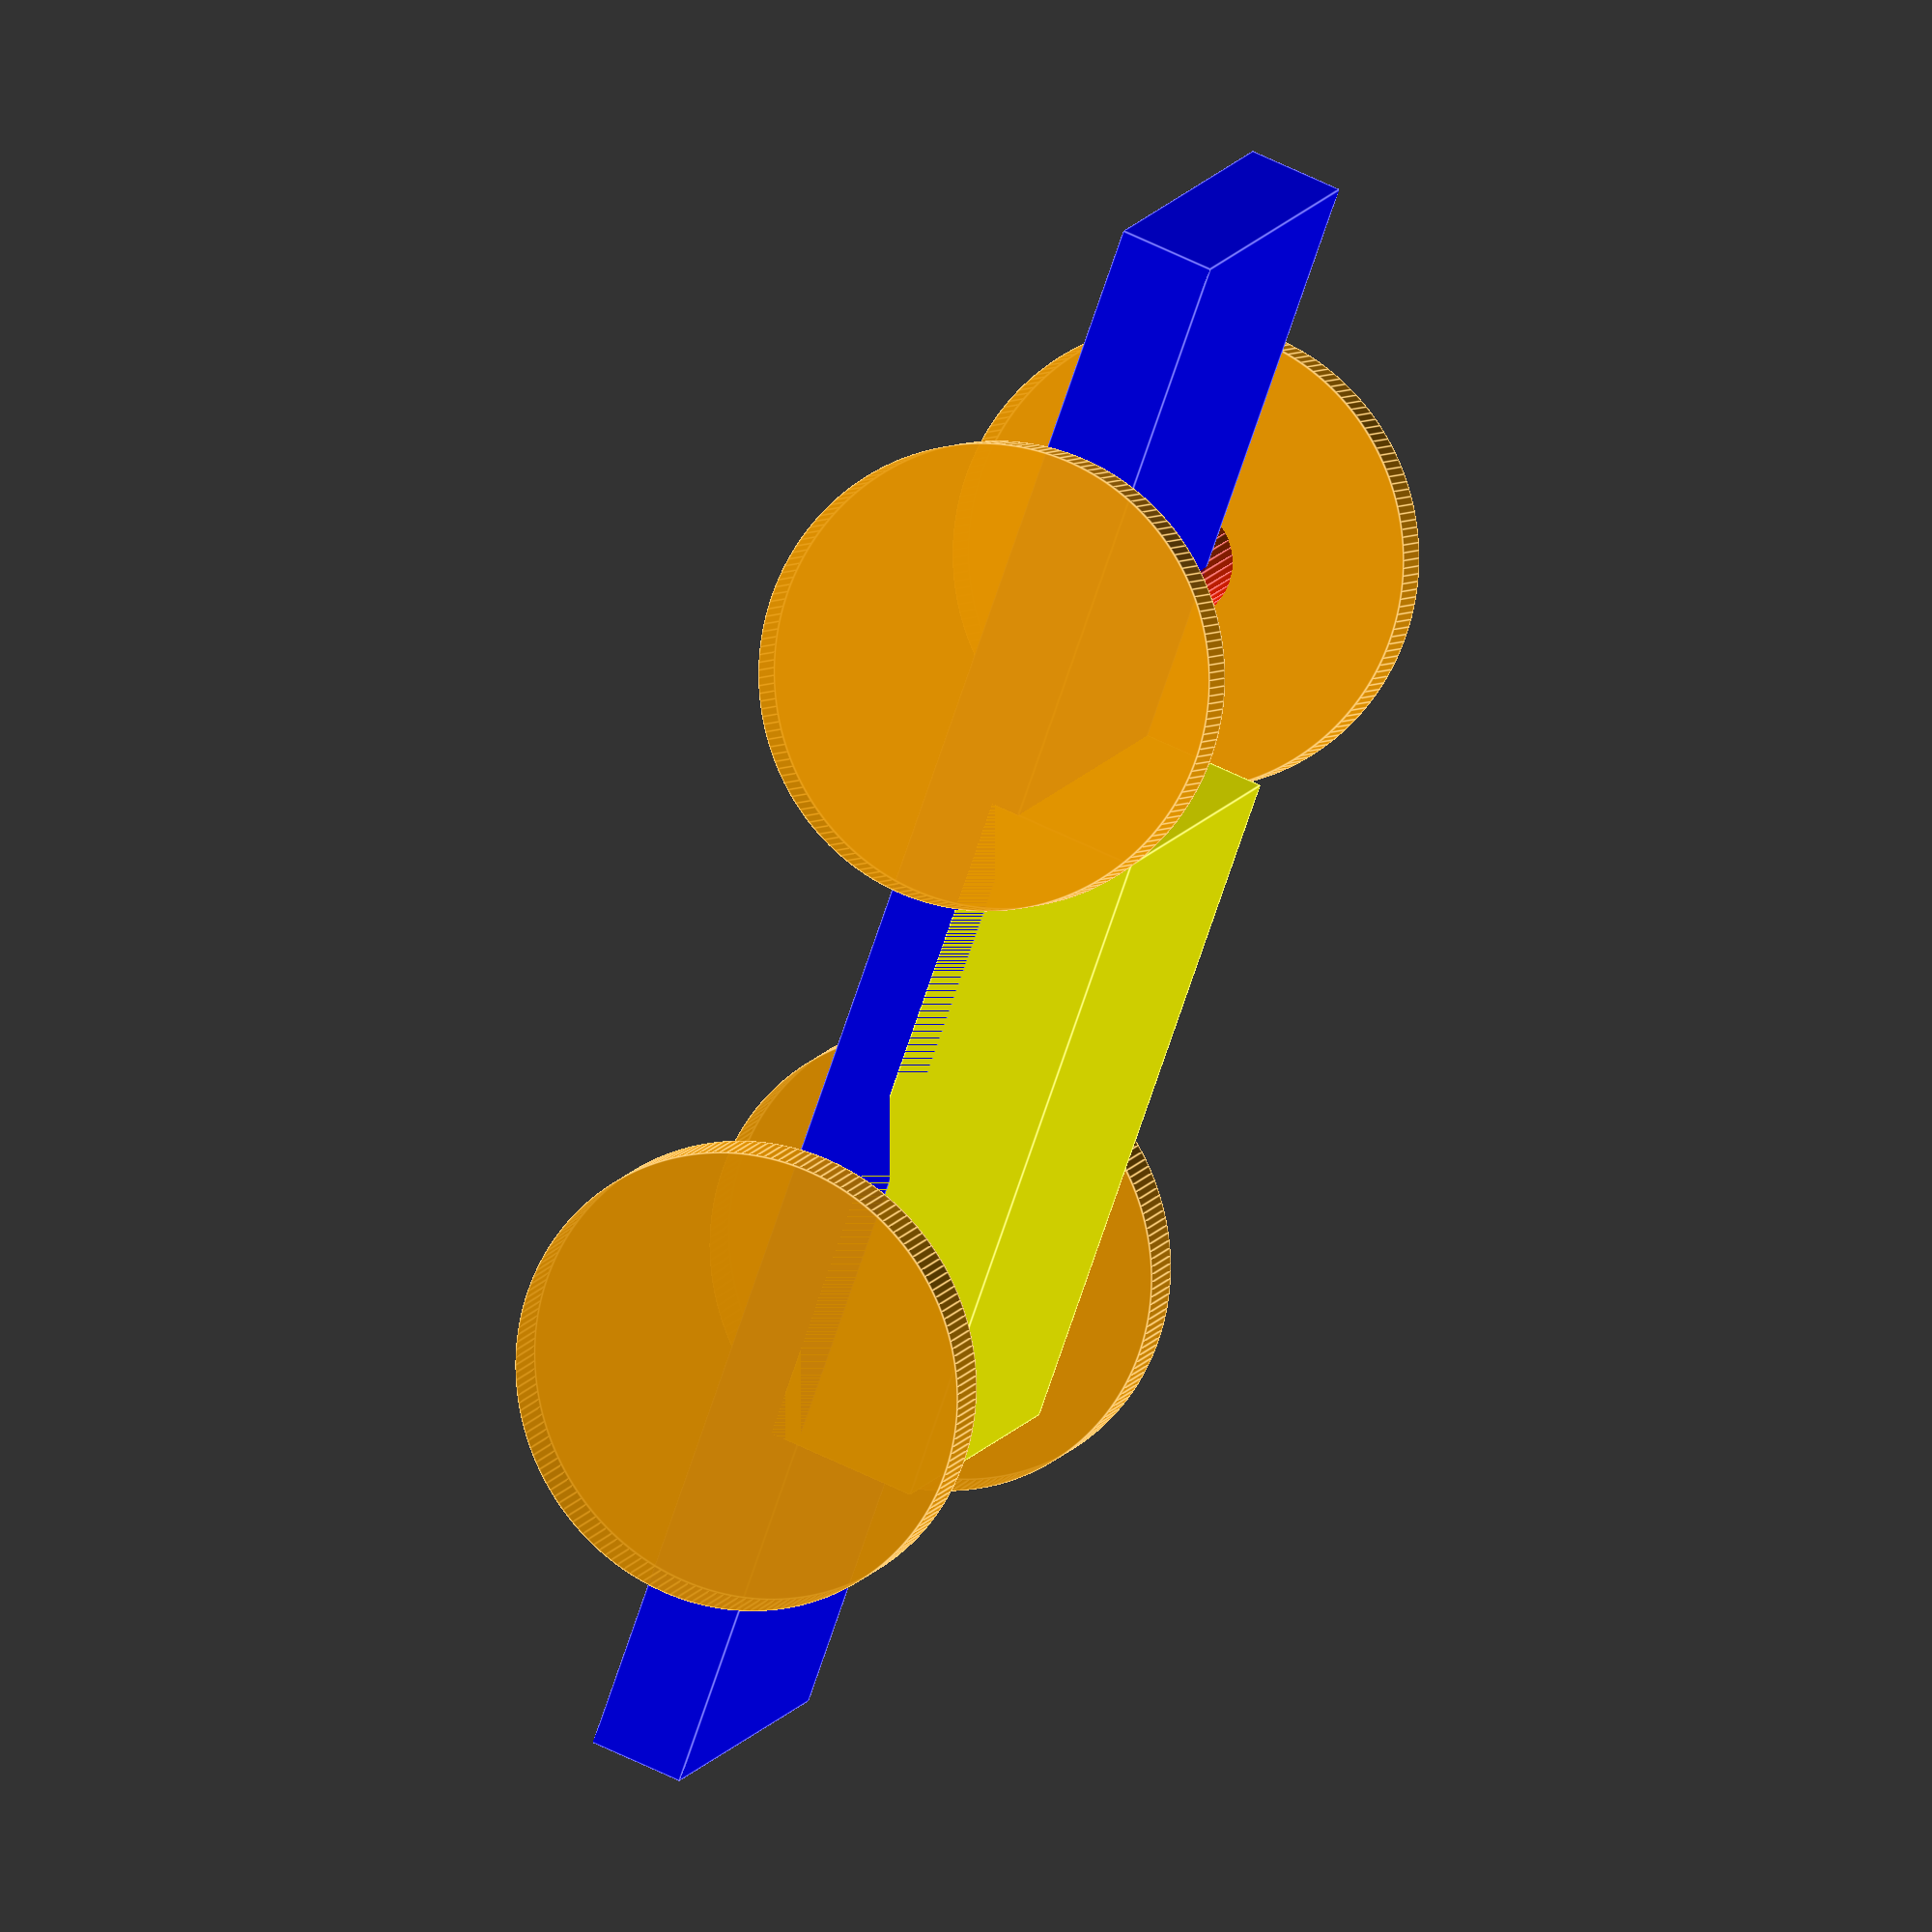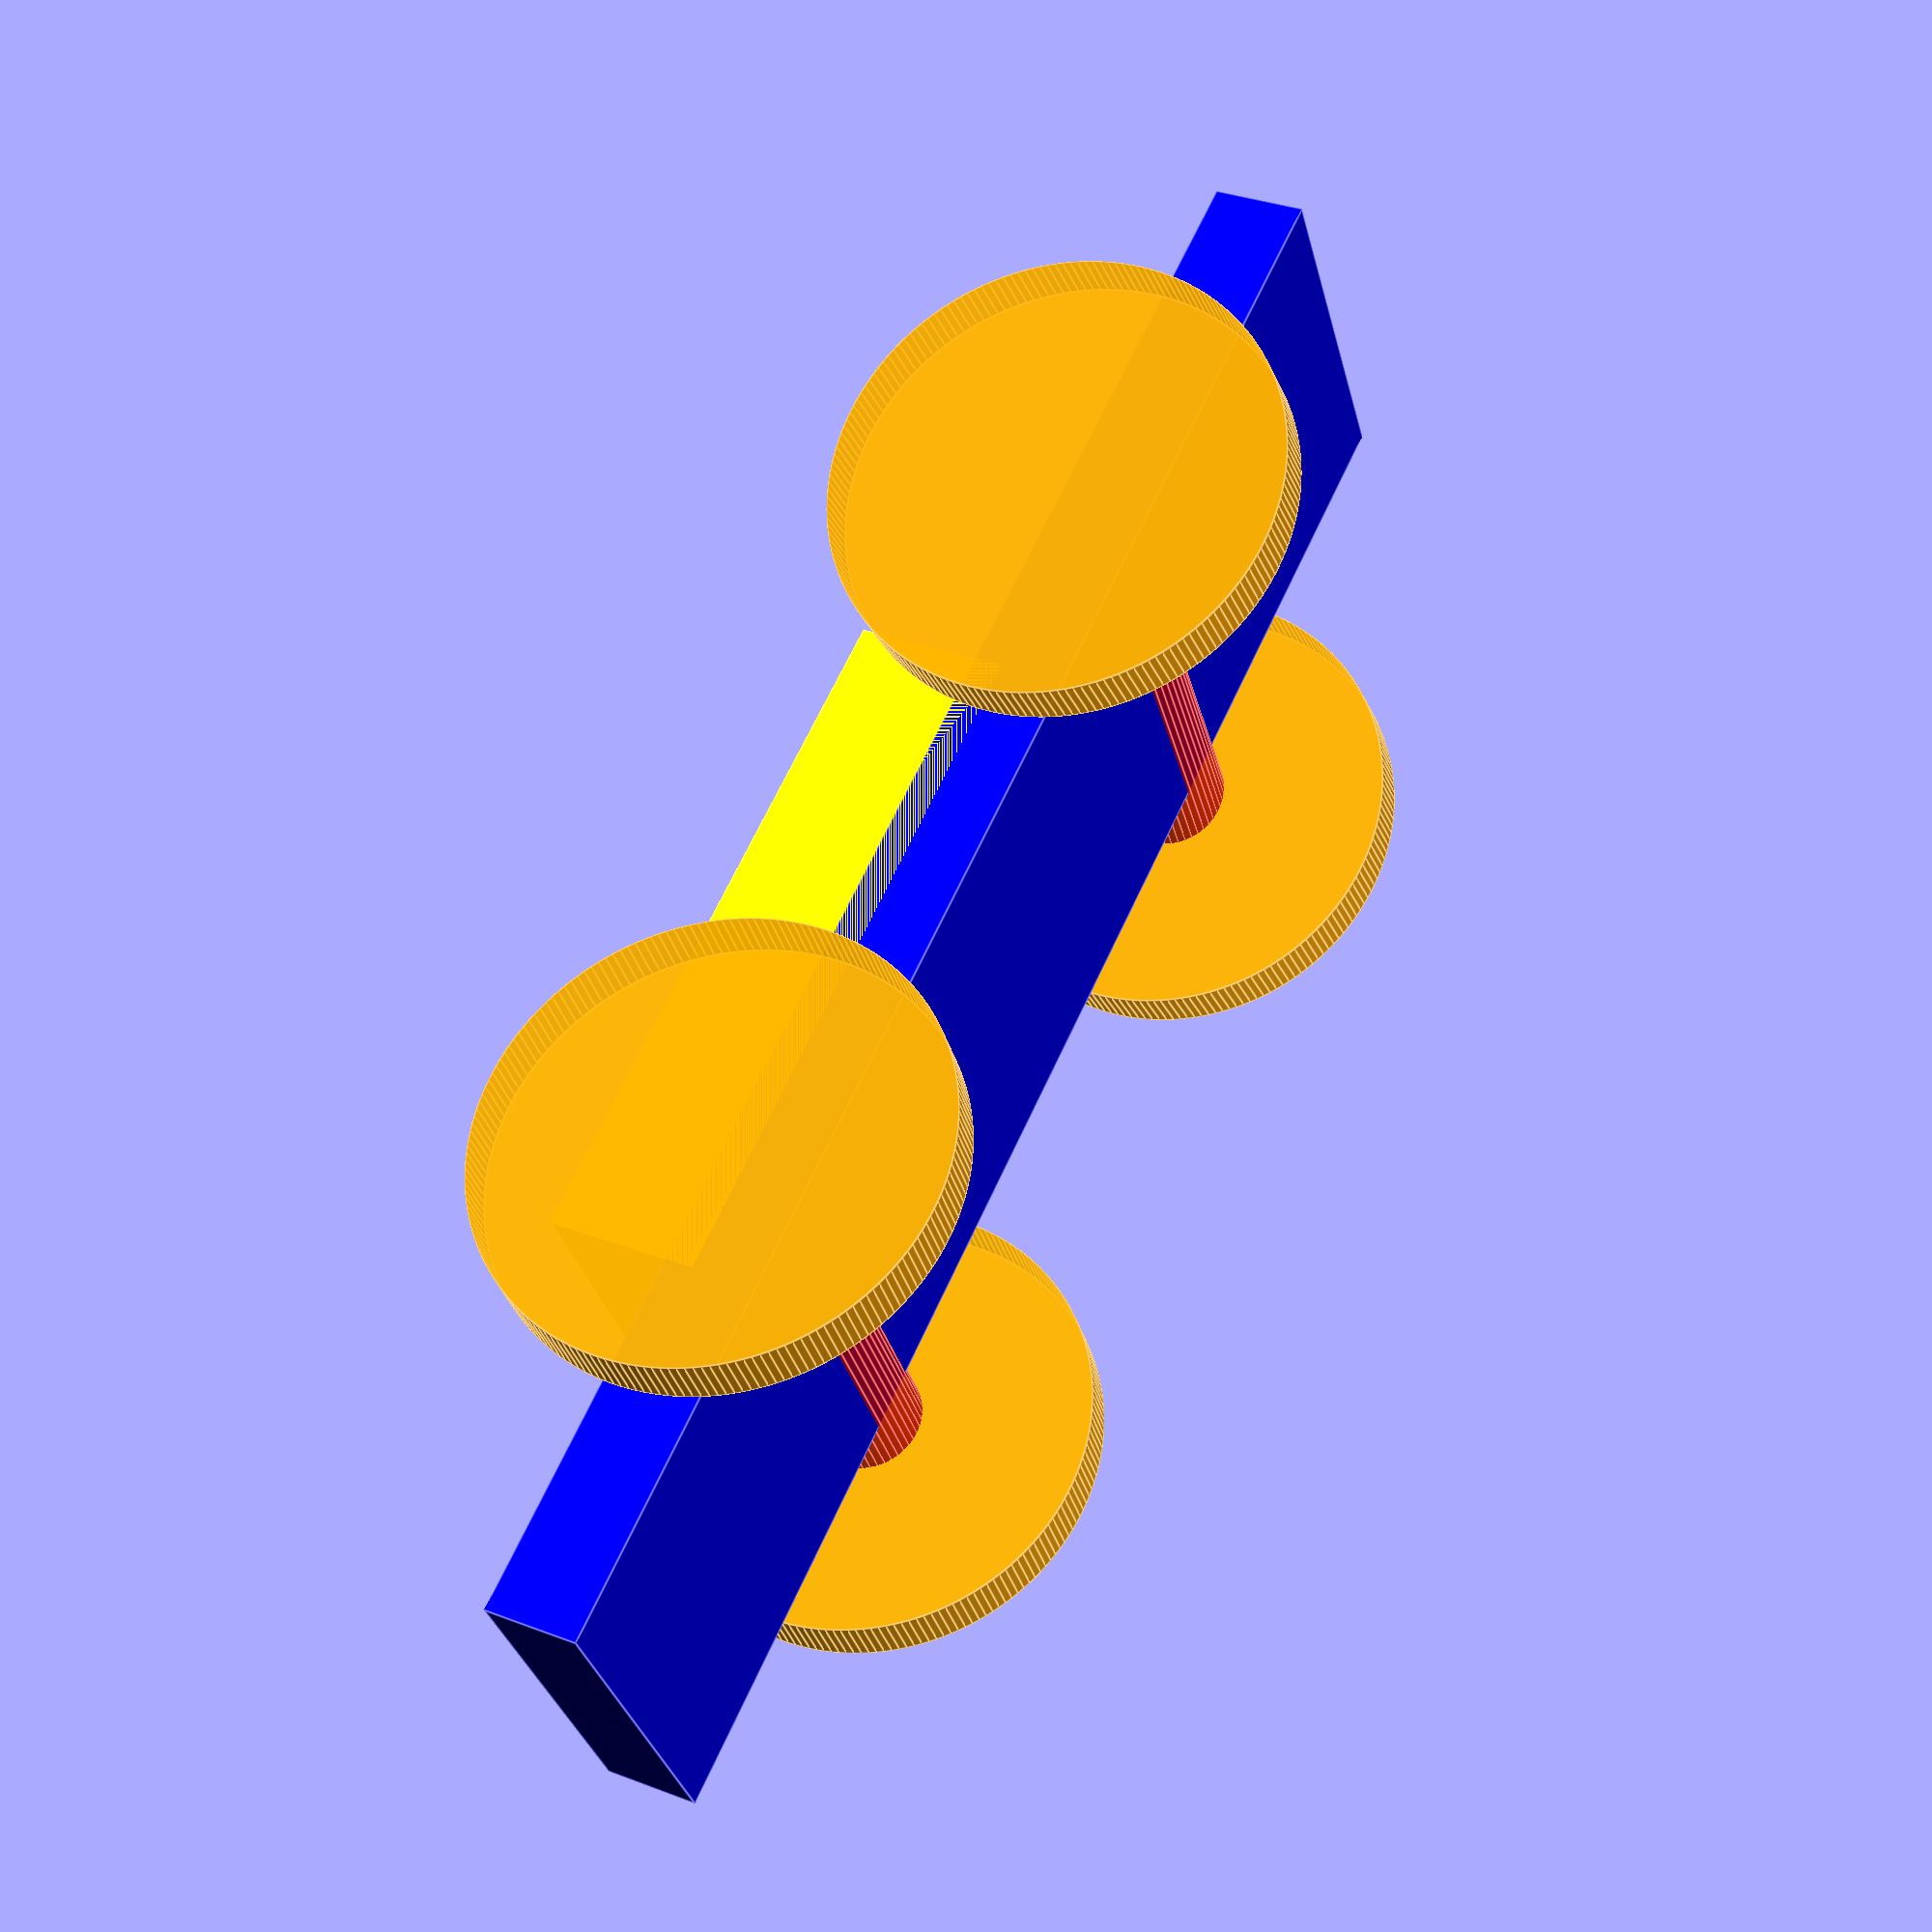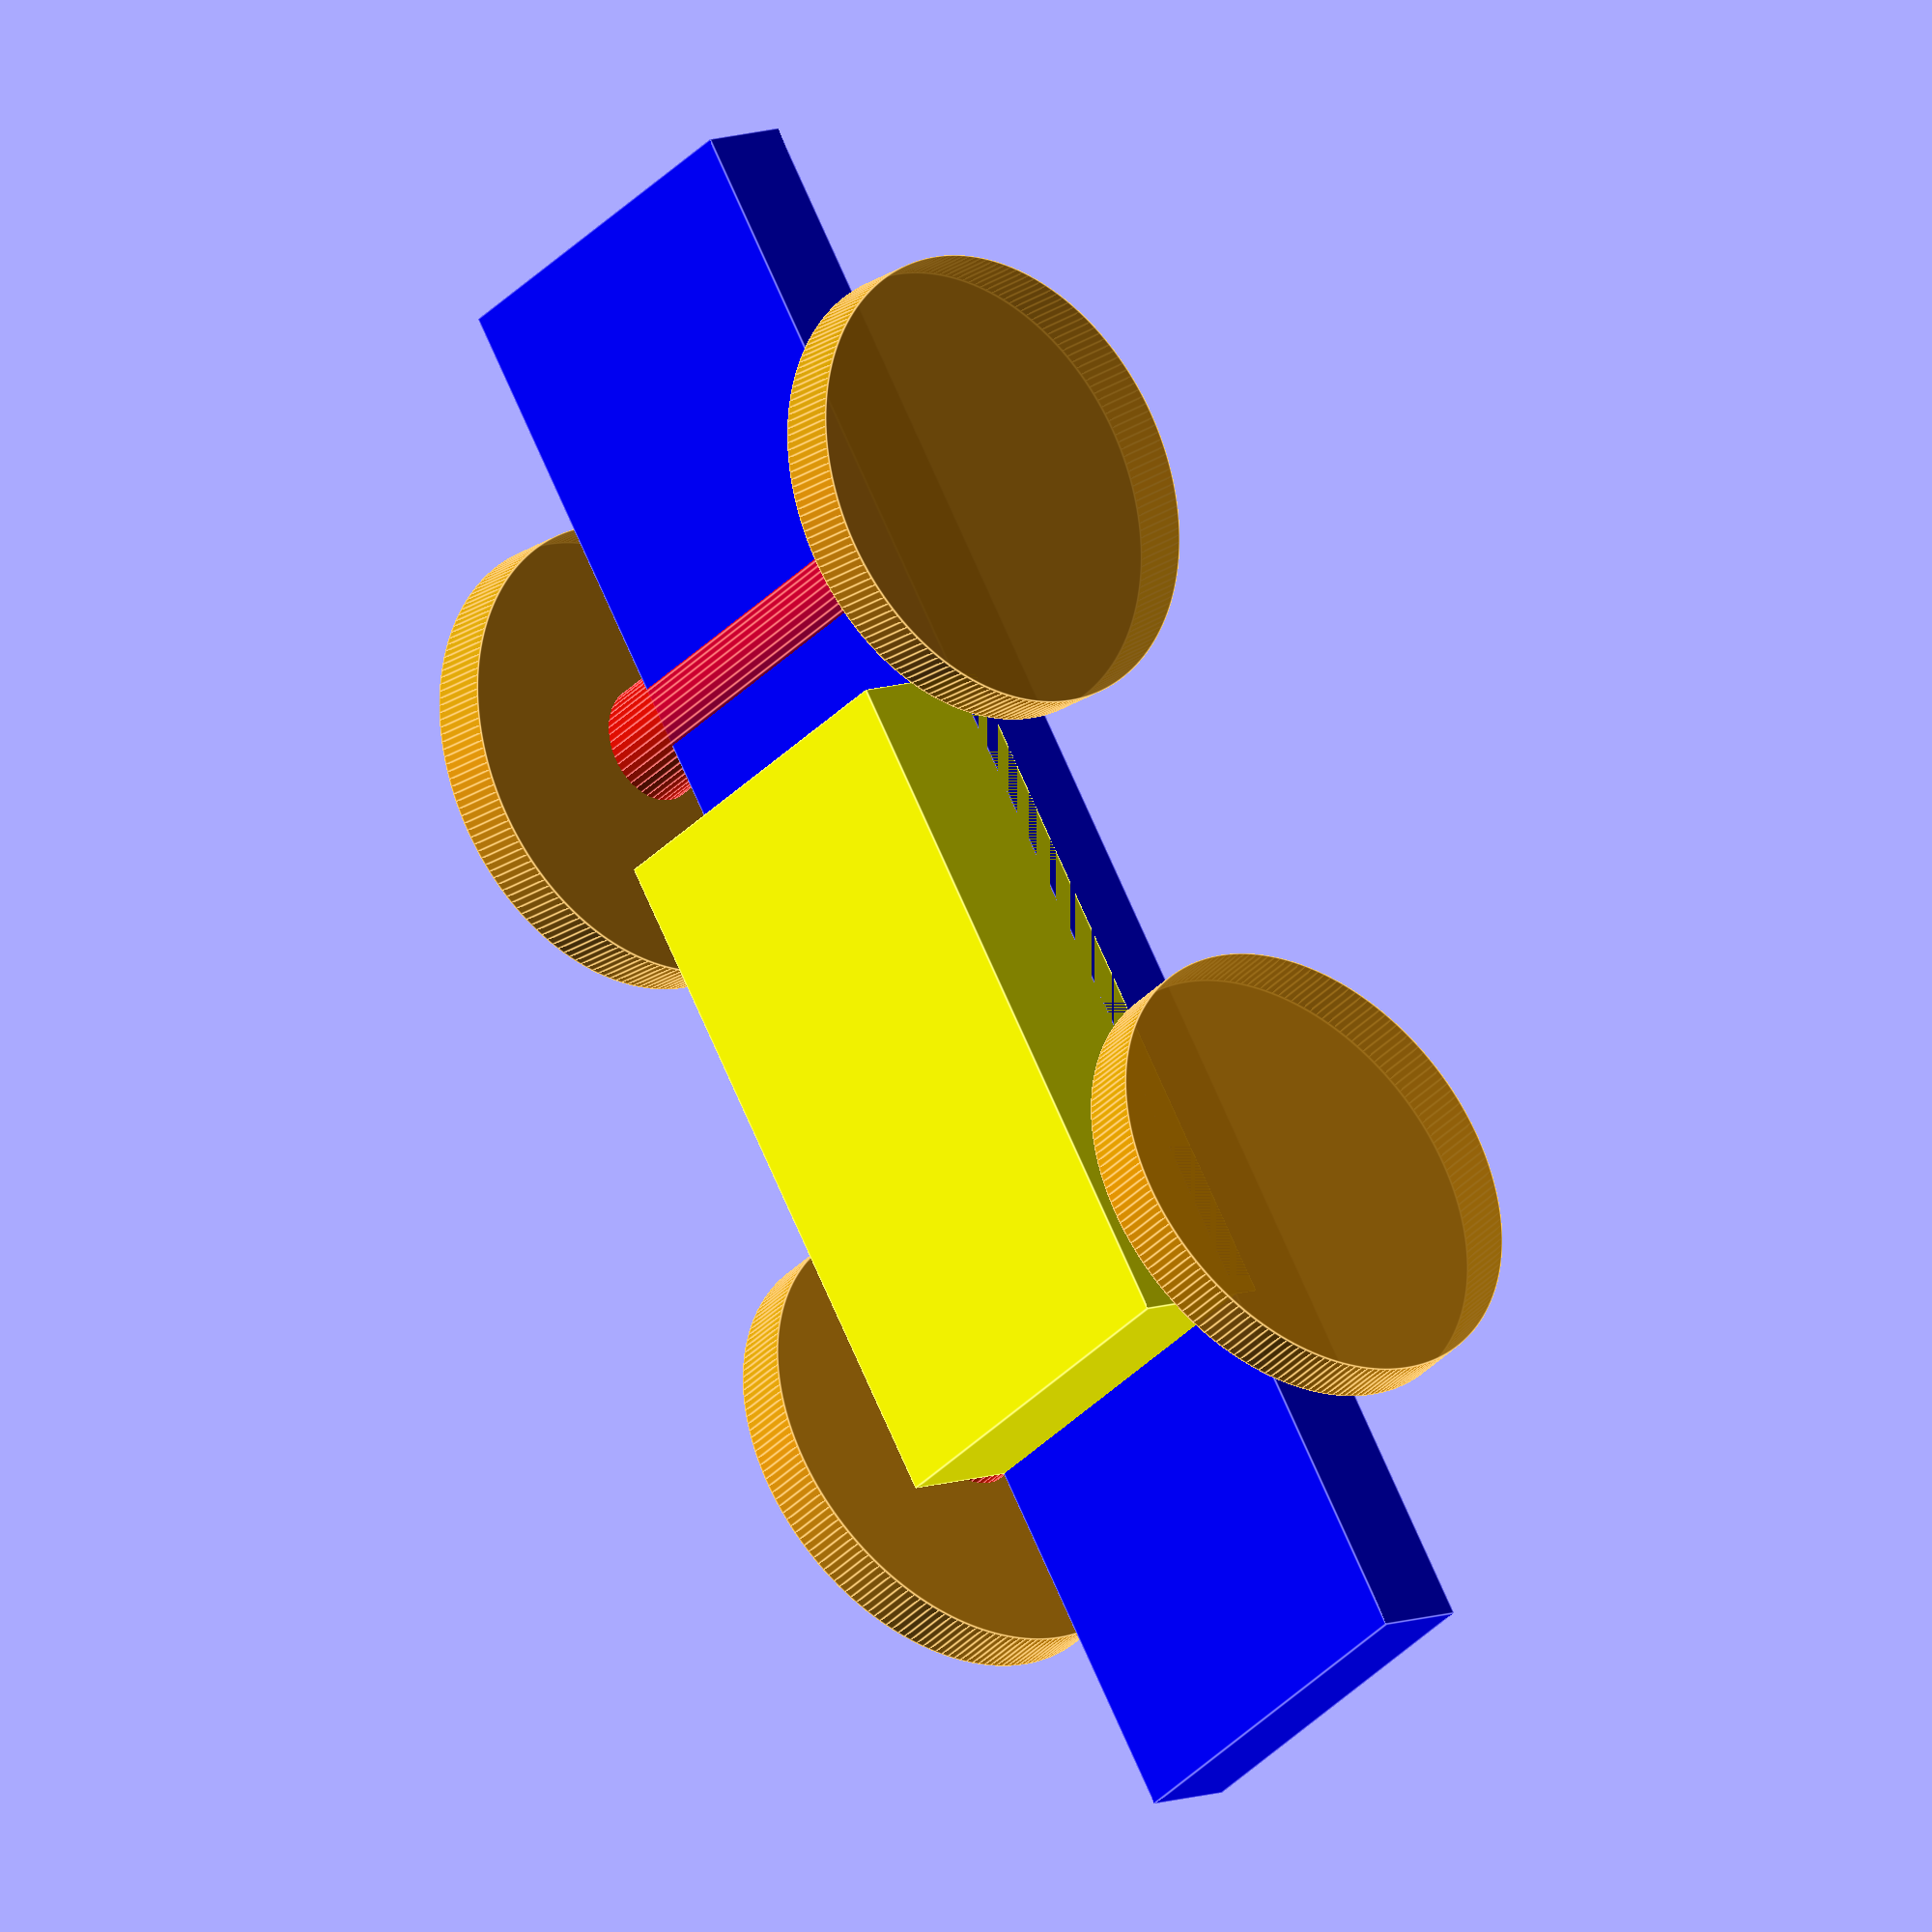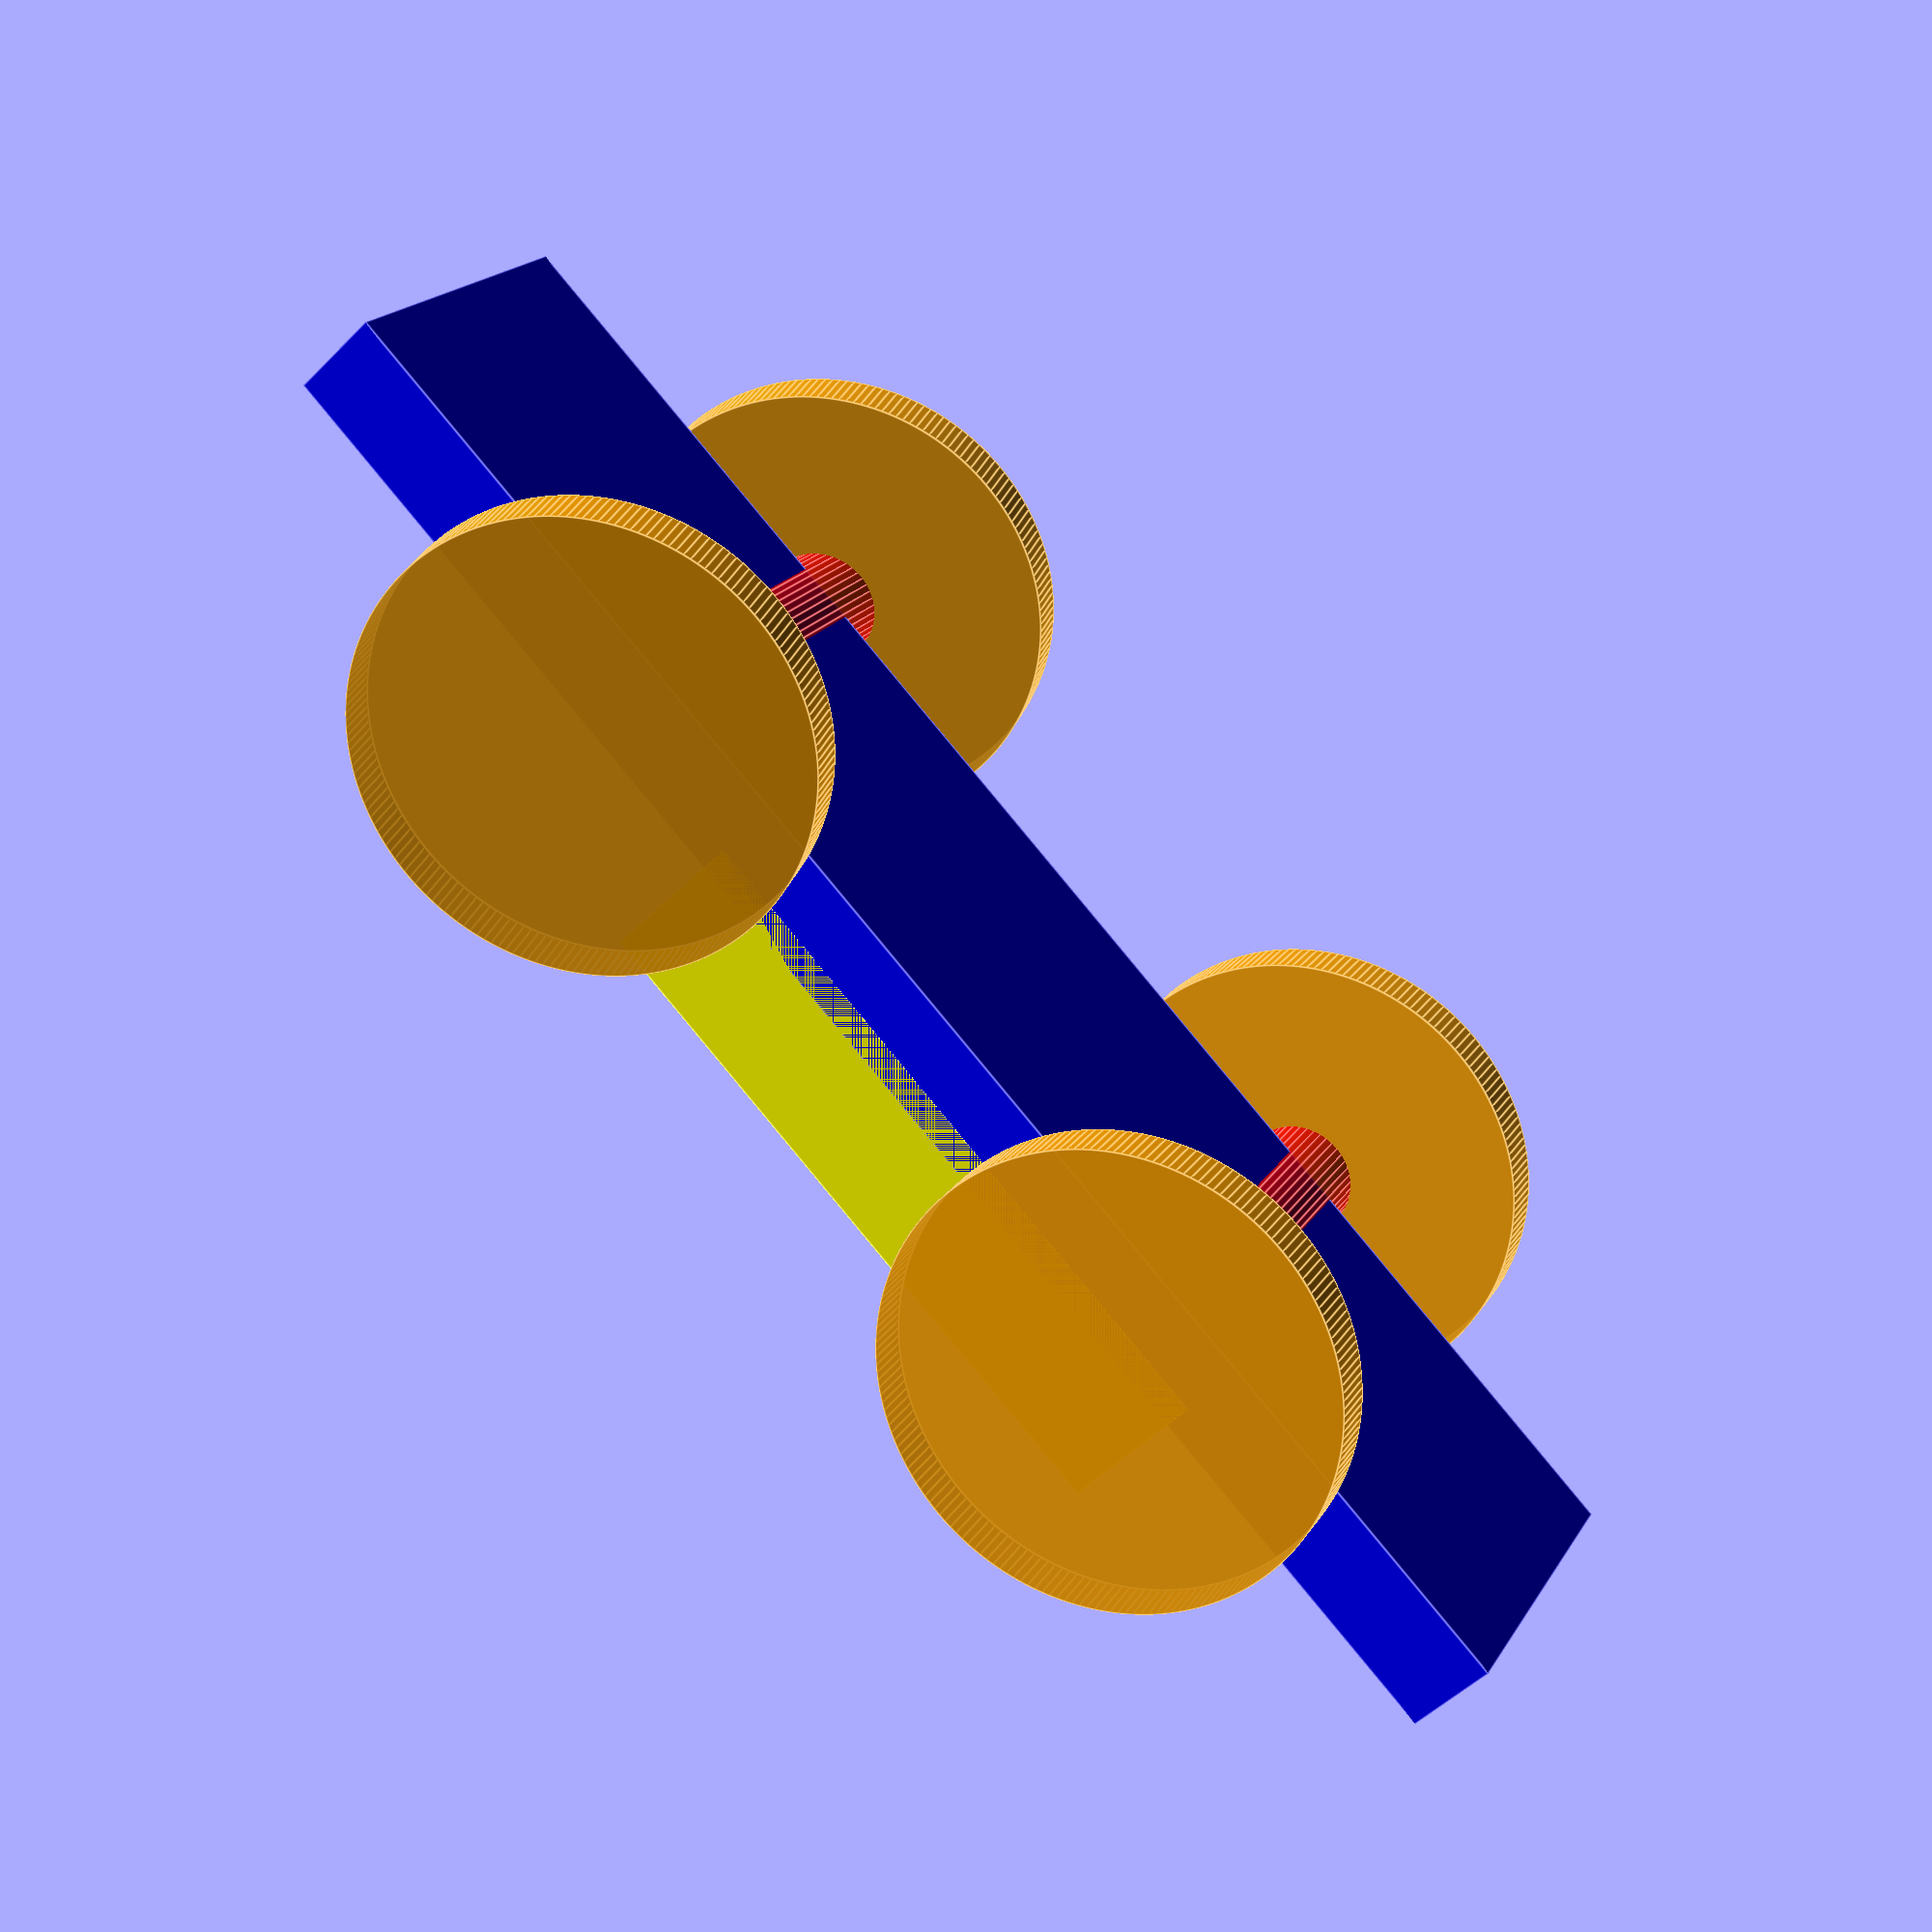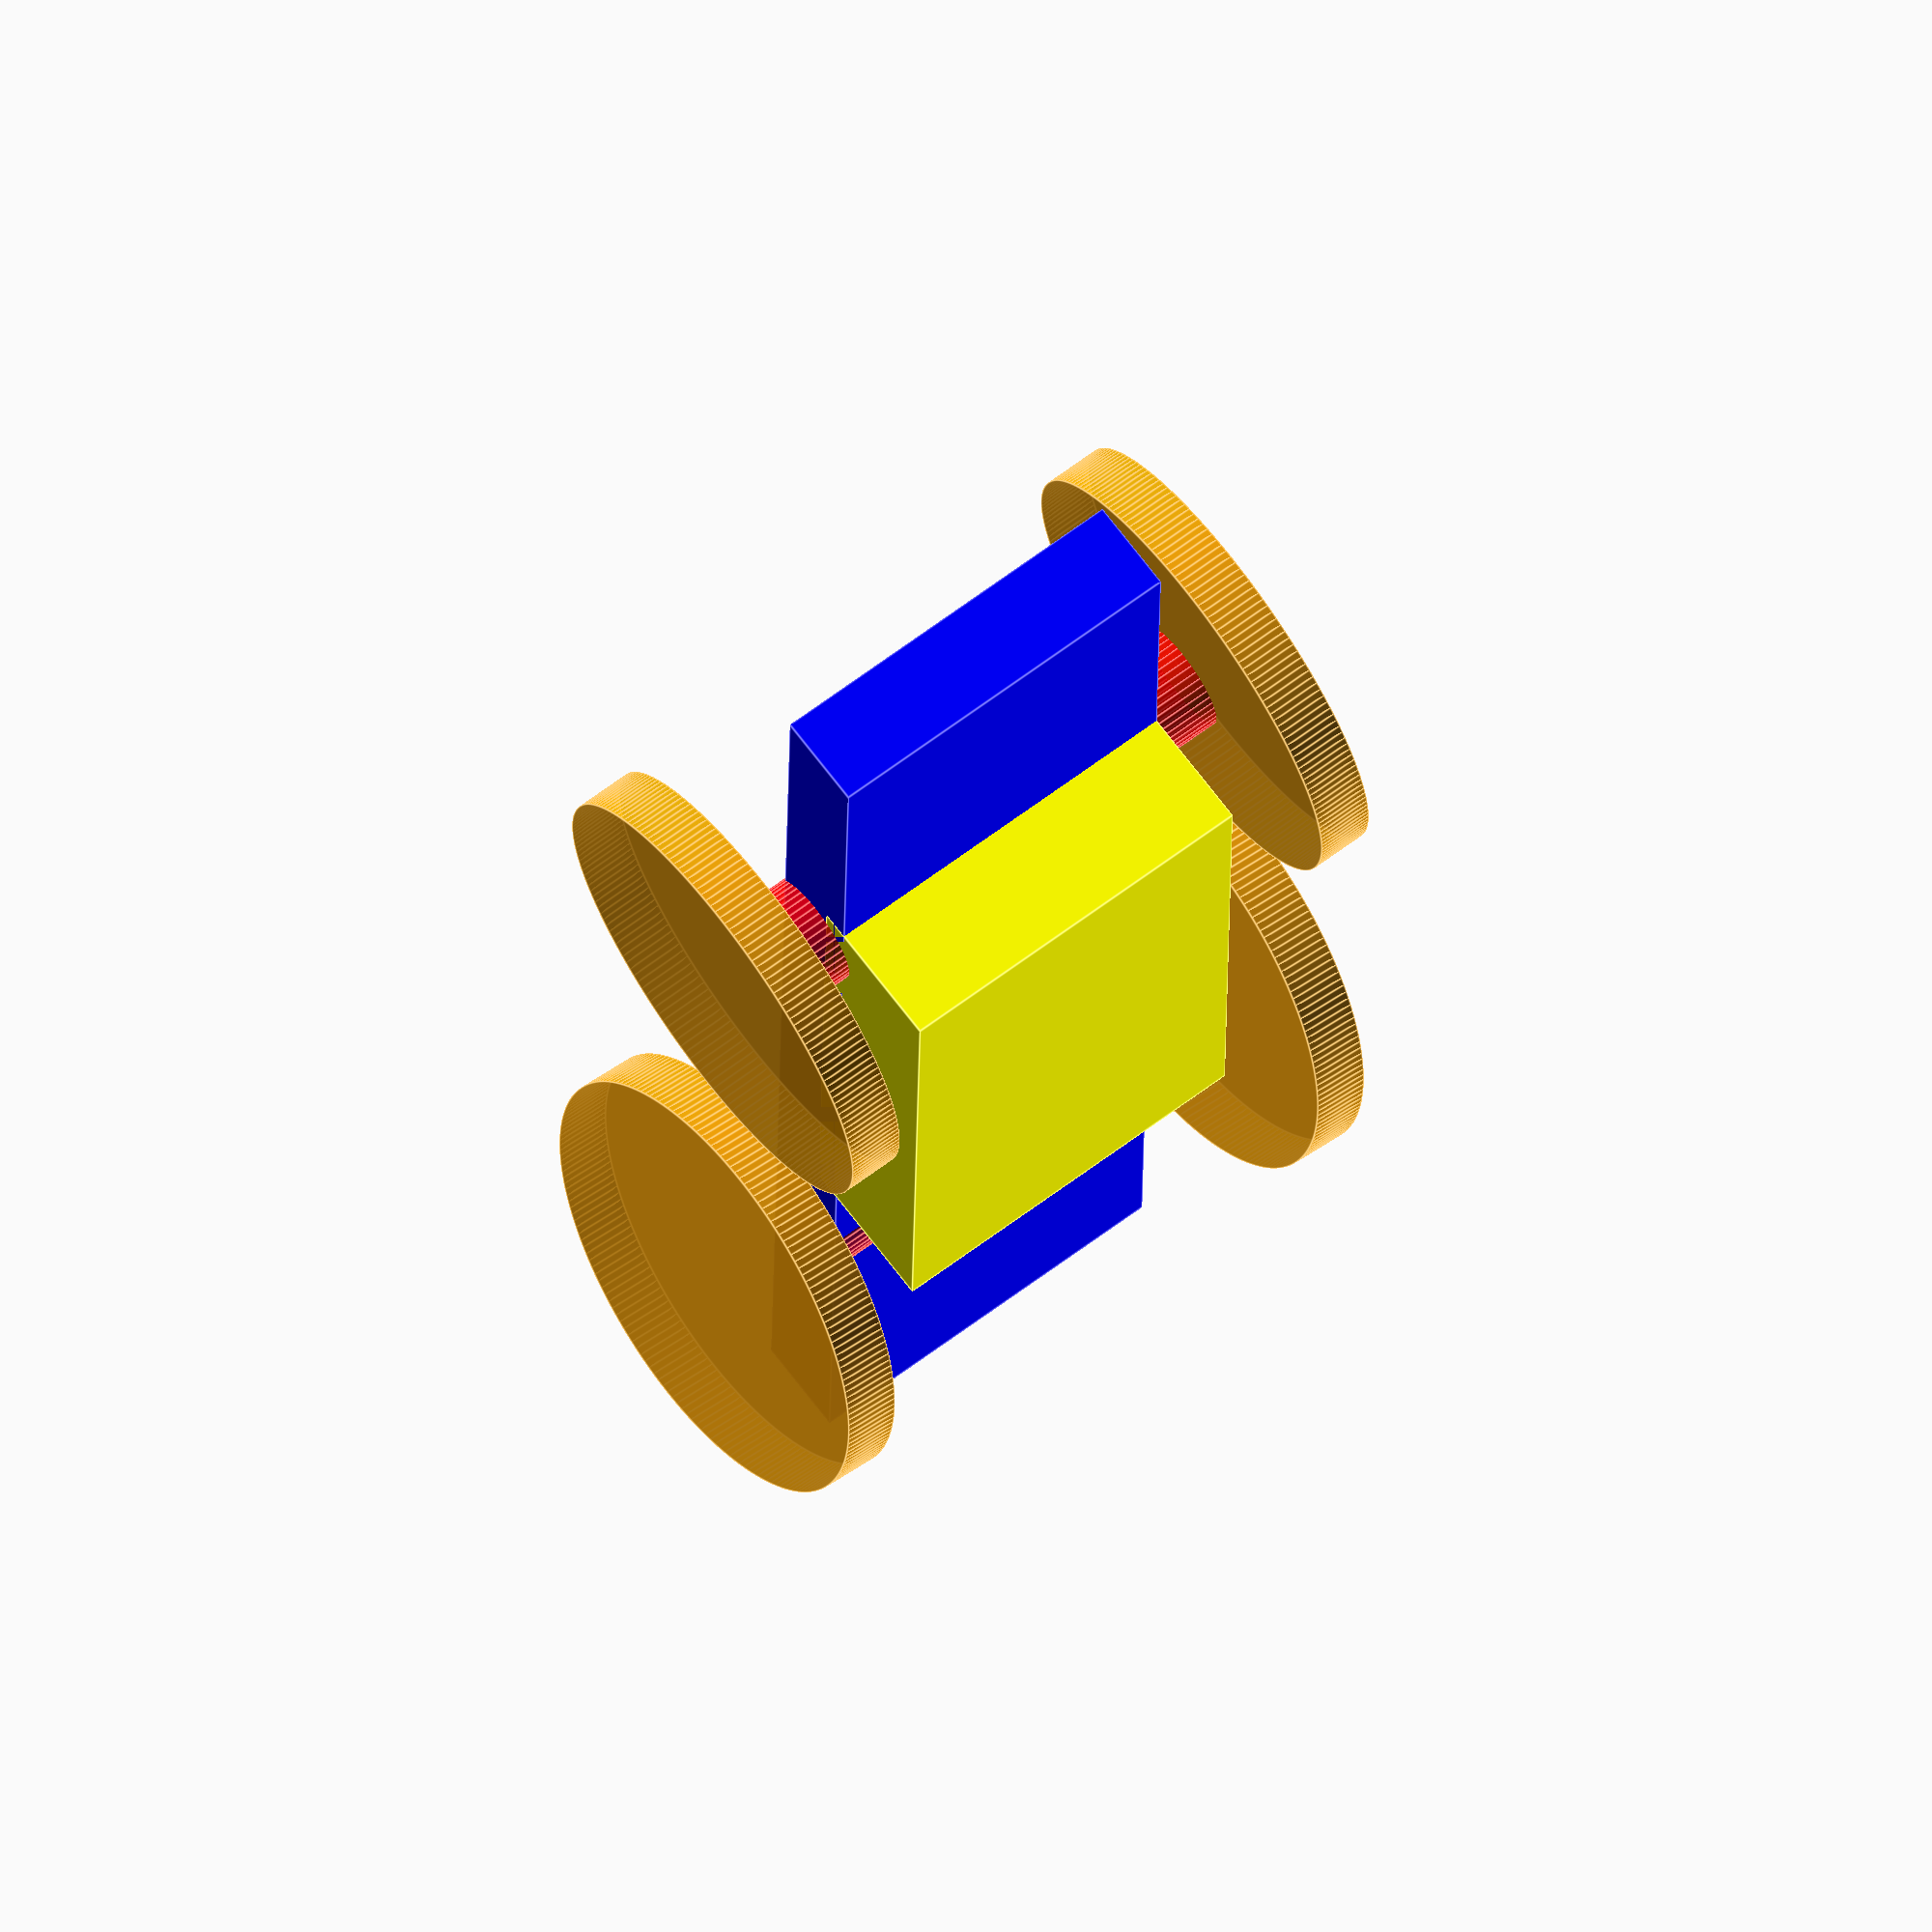
<openscad>


$fa = 1;
$fs = 0.4;

scale ( [1.2, 1, 1] ) {
base_height = 5;
top_height = 8;
color("blue")
    scale([1.2,1,1])
    cube([60,20,base_height], center=true, alpha=0.2);

color("yellow") 
    scale([1,1,1]) 
    translate([5,0,base_height-.01]) 
    cube ([30,20,top_height] , center=true);
}

wheel_radius = 12;
 for (w = [ [1,1], [1,-1], [-1,1], [-1,-1]]) { // wheel
     color("orange", alpha=0.8) 
     translate([w[0]*20,w[1]*15,0]) 
     rotate([90,0,(-w[0]+1)*-5]) 
     cylinder(h=3,r=wheel_radius +0*rands(1,5,1)[0], center=true);
 }
 
  for (a = [1,-1]) { // axel
     color("red", alpha=0.8) 
     translate([a*20,0,0]) 
     rotate([90,0,0]) 
     cylinder(h=30,r=3, center=true);
 }
 
</openscad>
<views>
elev=300.6 azim=133.5 roll=297.2 proj=o view=edges
elev=327.6 azim=28.9 roll=118.1 proj=p view=edges
elev=170.9 azim=236.0 roll=135.8 proj=o view=edges
elev=230.5 azim=330.1 roll=42.5 proj=p view=edges
elev=291.3 azim=270.8 roll=323.2 proj=o view=edges
</views>
